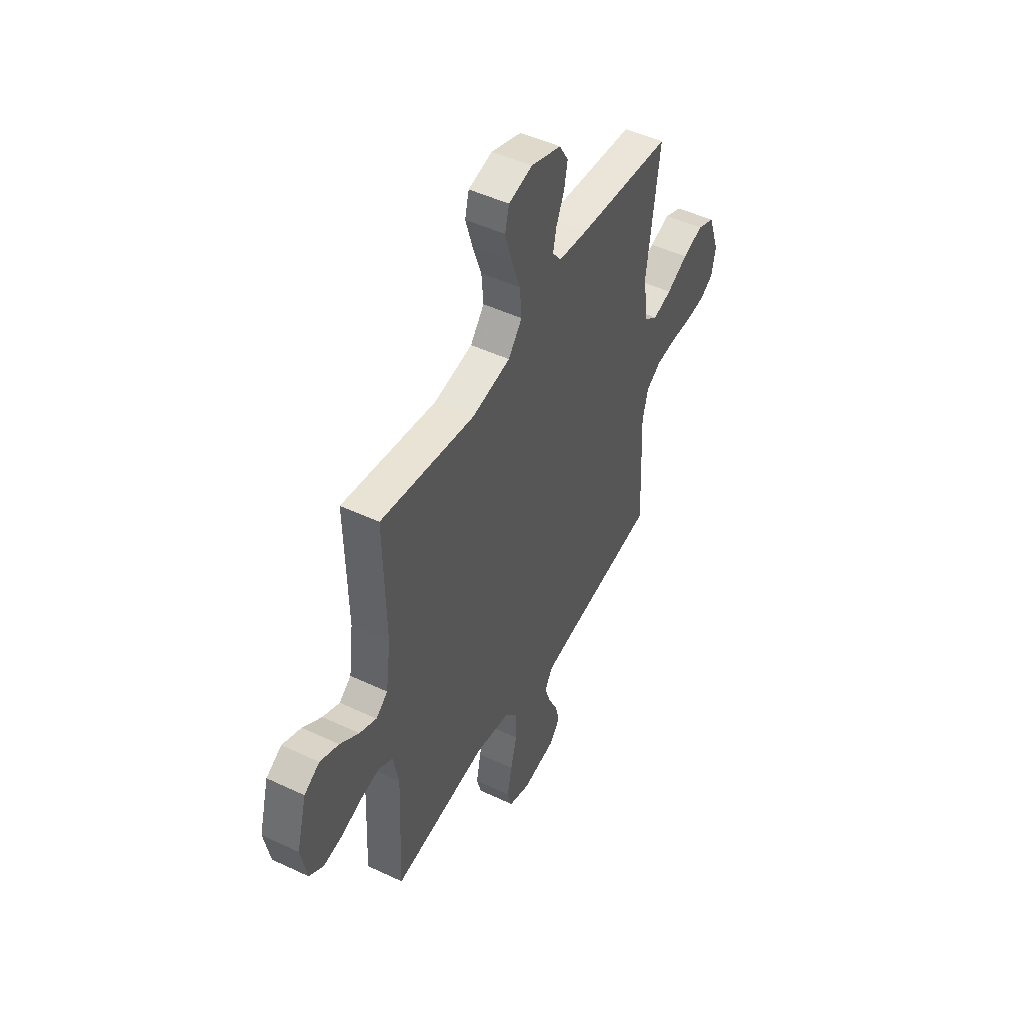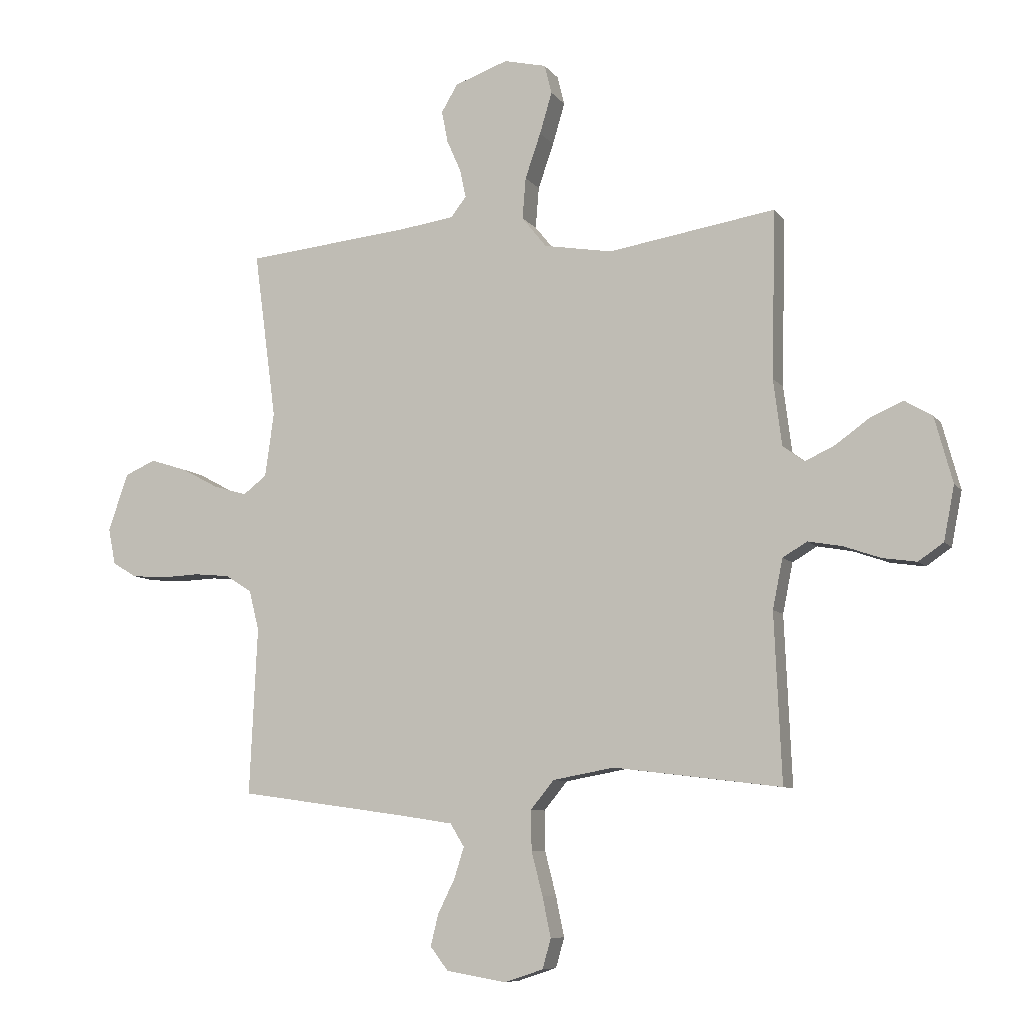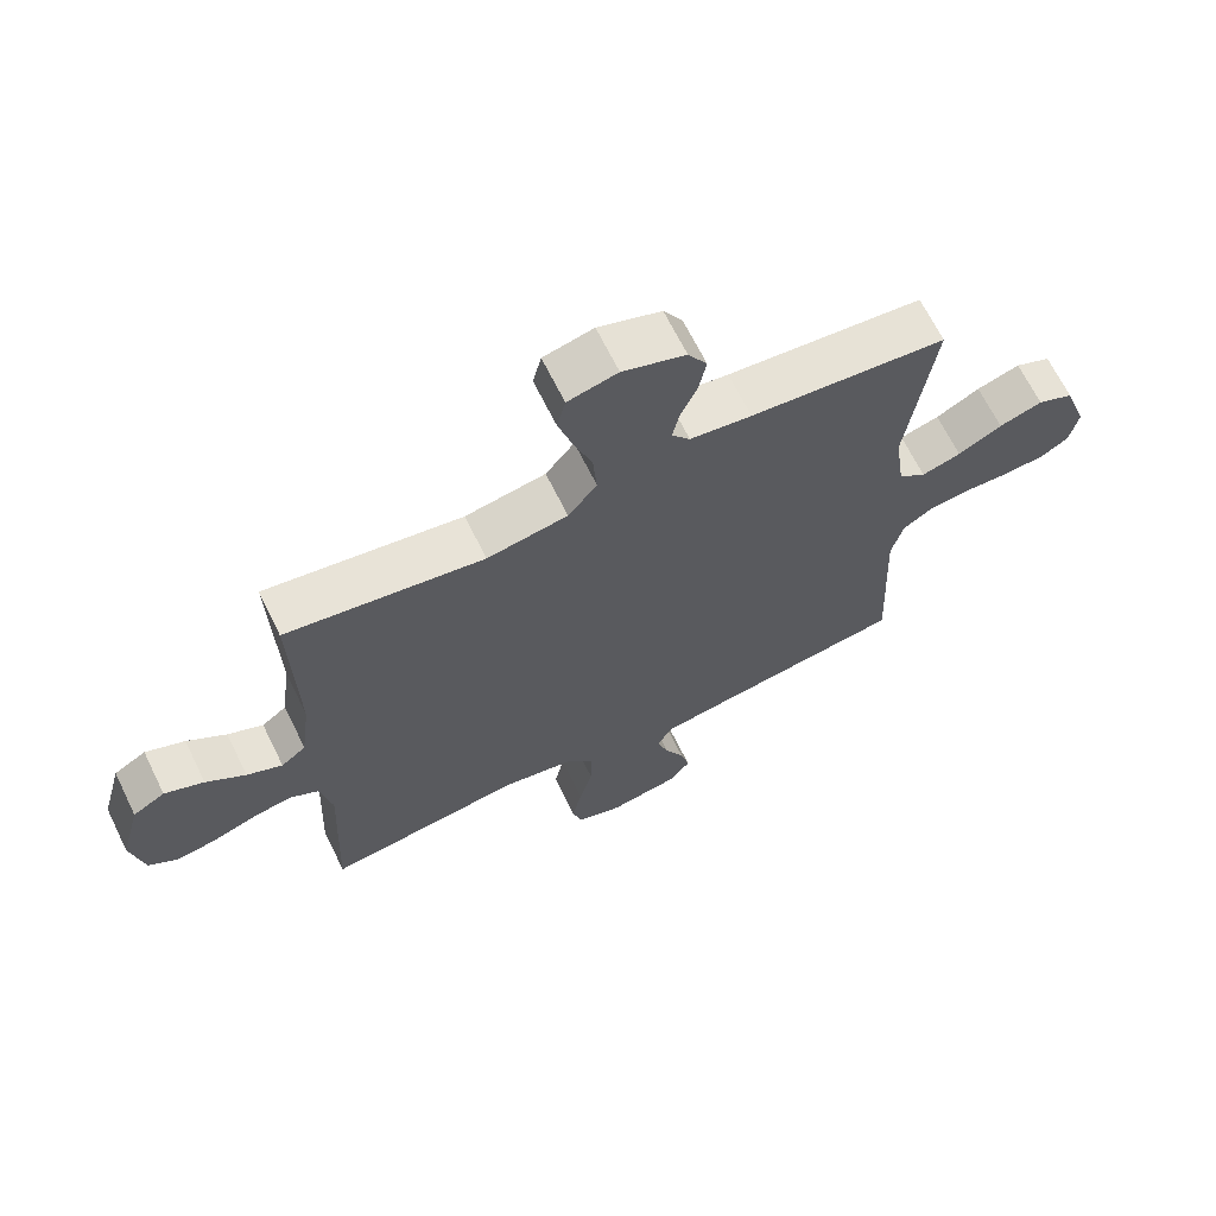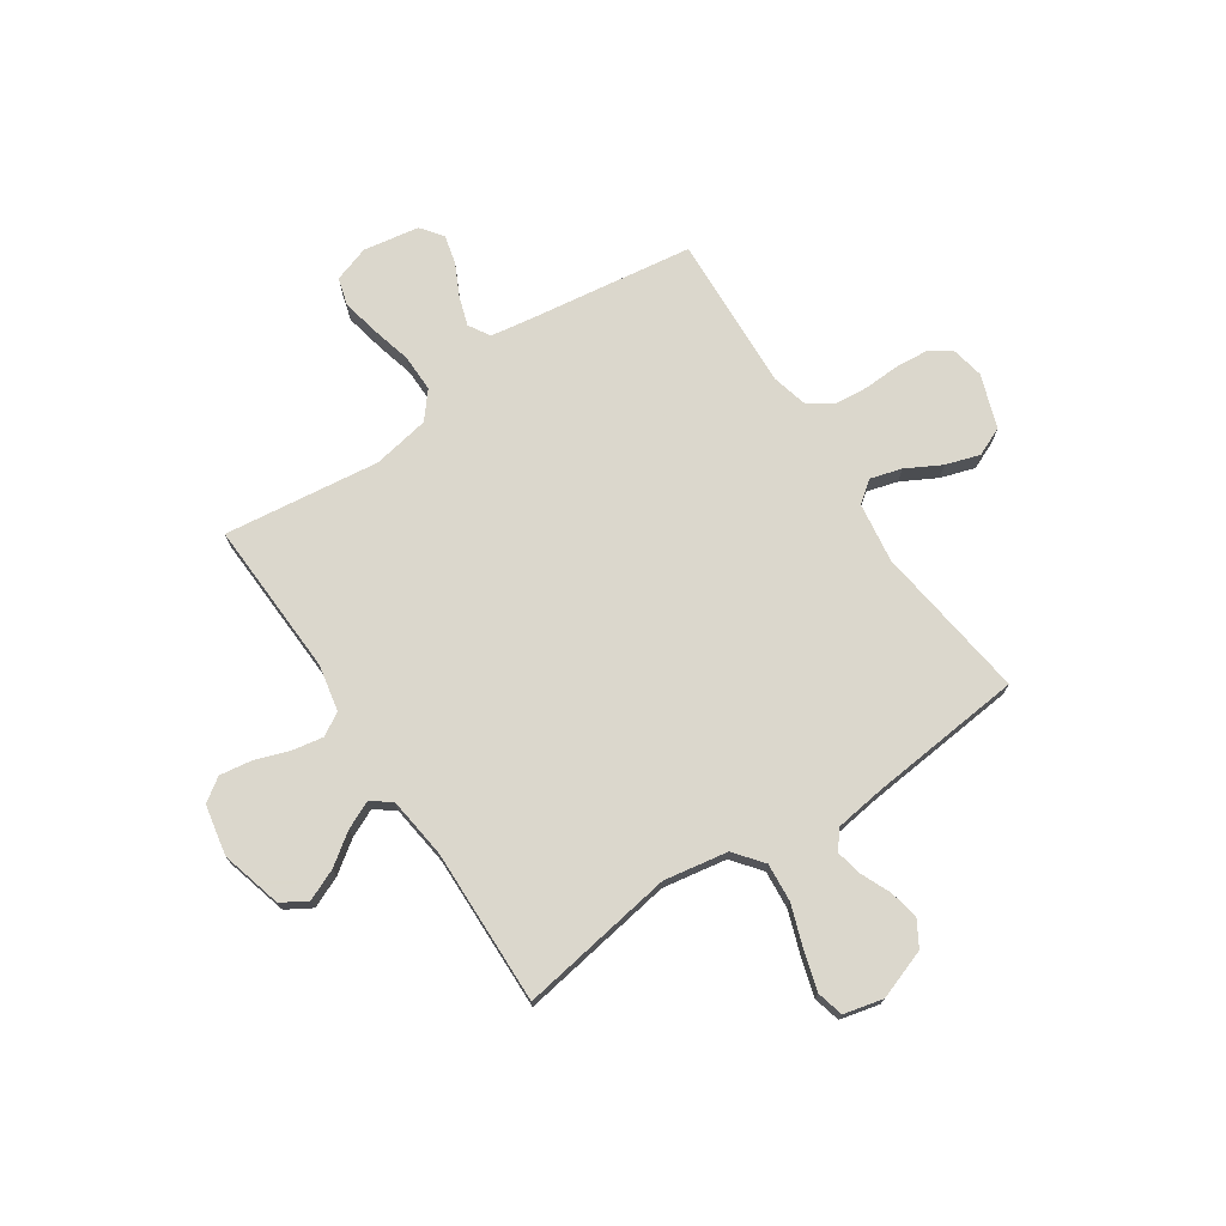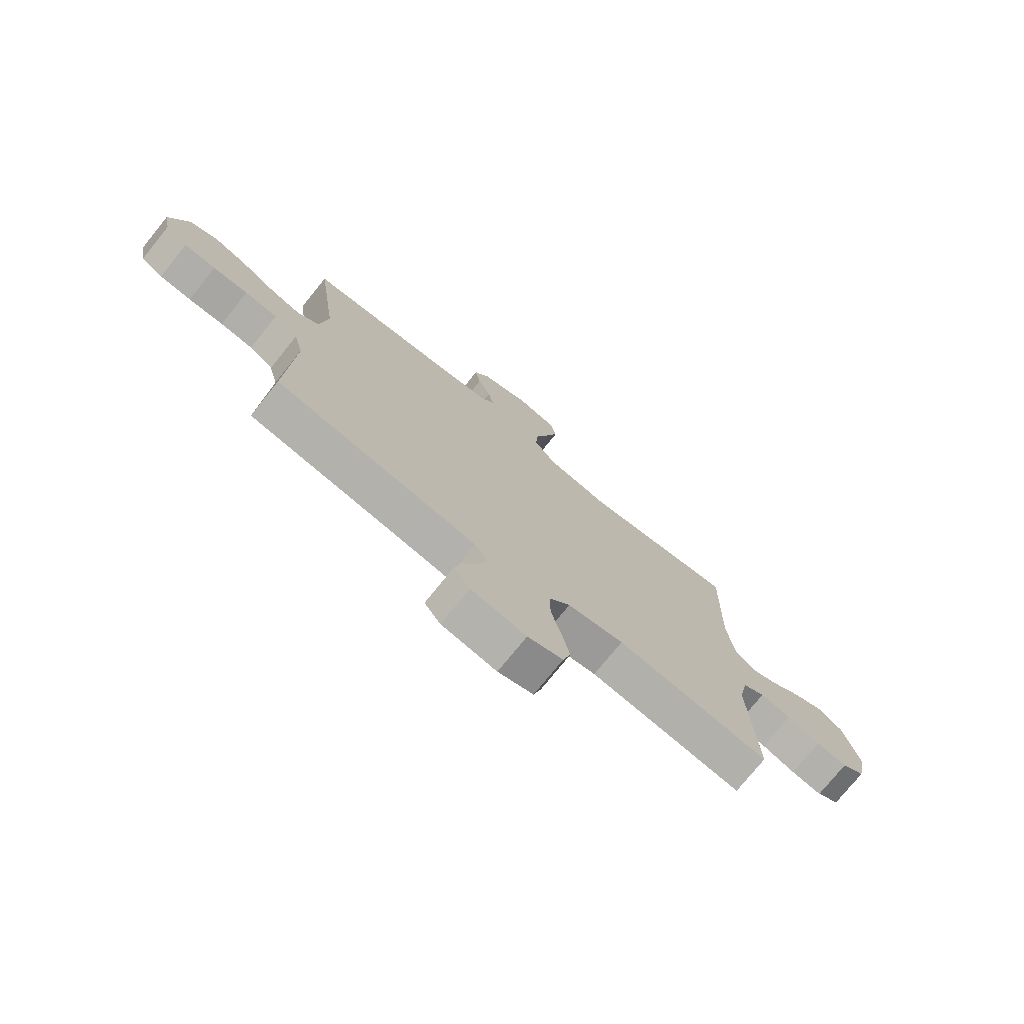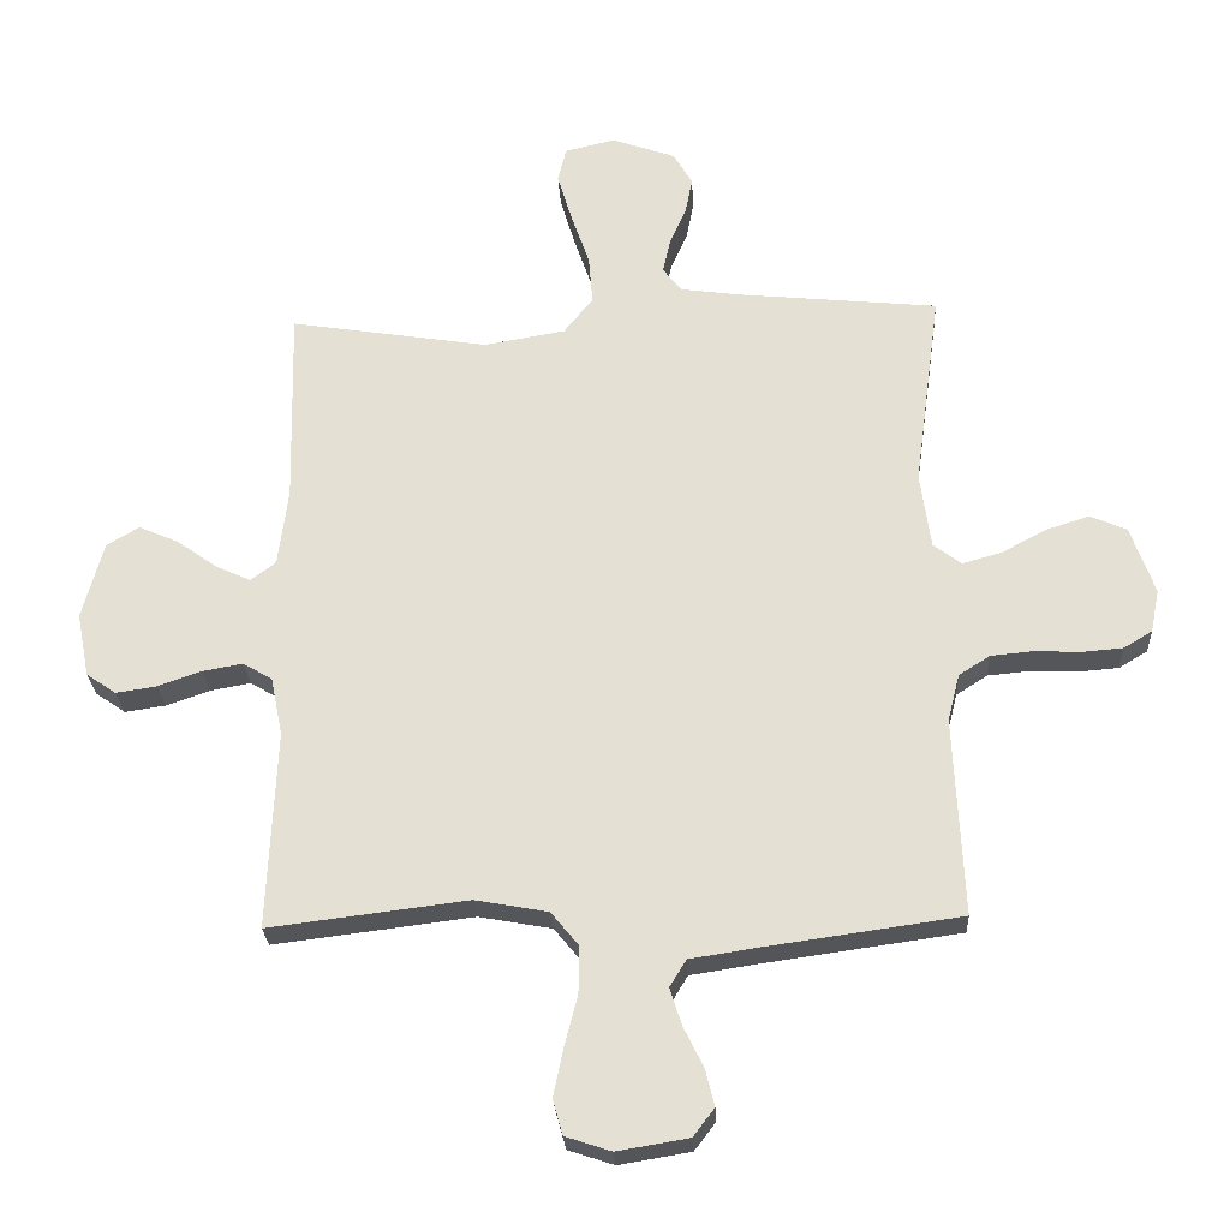
<metadata>
{"format":"obj","ext":"obj","renderer":"f3d","projection":"perspective","resolution":1024,"background":"white","views":[{"elev":48.8,"azim":-62.3,"up":"+Z"},{"elev":-8.2,"azim":-159.5,"up":"+Z"},{"elev":67.0,"azim":-26.2,"up":"+Z"},{"elev":73.4,"azim":-33.7,"up":"+Y"},{"elev":-75.4,"azim":141.1,"up":"+Z"},{"elev":-25.7,"azim":3.0,"up":"+Z"}]}
</metadata>
<code>
v 0.5 0.07 0.5
v 0.46 0.07 0.2
v 0.476 0.07 0.085
v 0.518 0.07 0.053
v 0.578 0.07 0.07
v 0.645 0.07 0.106
v 0.711 0.07 0.127
v 0.766 0.07 0.103
v 0.802 0.07 0
v 0.789 0.07 -0.065
v 0.746 0.07 -0.091
v 0.684 0.07 -0.096
v 0.615 0.07 -0.093
v 0.551 0.07 -0.099
v 0.504 0.07 -0.129
v 0.486 0.07 -0.2
v 0.5 0.07 -0.5
v 0.2 0.07 -0.542
v 0.103 0.07 -0.557
v 0.078 0.07 -0.598
v 0.096 0.07 -0.654
v 0.126 0.07 -0.715
v 0.14 0.07 -0.771
v 0.108 0.07 -0.813
v 0 0.07 -0.831
v -0.069 0.07 -0.808
v -0.084 0.07 -0.755
v -0.069 0.07 -0.683
v -0.049 0.07 -0.605
v -0.048 0.07 -0.534
v -0.09 0.07 -0.483
v -0.2 0.07 -0.463
v -0.5 0.07 -0.5
v -0.487 0.07 -0.2
v -0.505 0.07 -0.111
v -0.549 0.07 -0.085
v -0.61 0.07 -0.096
v -0.676 0.07 -0.119
v -0.737 0.07 -0.128
v -0.782 0.07 -0.097
v -0.801 0.07 0
v -0.769 0.07 0.118
v -0.72 0.07 0.147
v -0.66 0.07 0.121
v -0.6 0.07 0.078
v -0.546 0.07 0.053
v -0.508 0.07 0.082
v -0.493 0.07 0.2
v -0.5 0.07 0.5
v -0.2 0.07 0.452
v -0.077 0.07 0.473
v -0.033 0.07 0.528
v -0.039 0.07 0.602
v -0.067 0.07 0.683
v -0.089 0.07 0.757
v -0.076 0.07 0.809
v 0 0.07 0.827
v 0.096 0.07 0.793
v 0.125 0.07 0.744
v 0.114 0.07 0.687
v 0.089 0.07 0.63
v 0.078 0.07 0.579
v 0.106 0.07 0.543
v 0.2 0.07 0.53
v 0.5 0 0.5
v 0.46 0 0.2
v 0.476 0 0.085
v 0.518 0 0.053
v 0.578 0 0.07
v 0.645 0 0.106
v 0.711 0 0.127
v 0.766 0 0.103
v 0.802 0 0
v 0.789 0 -0.065
v 0.746 0 -0.091
v 0.684 0 -0.096
v 0.615 0 -0.093
v 0.551 0 -0.099
v 0.504 0 -0.129
v 0.486 0 -0.2
v 0.5 0 -0.5
v 0.2 0 -0.542
v 0.103 0 -0.557
v 0.078 0 -0.598
v 0.096 0 -0.654
v 0.126 0 -0.715
v 0.14 0 -0.771
v 0.108 0 -0.813
v 0 0 -0.831
v -0.069 0 -0.808
v -0.084 0 -0.755
v -0.069 0 -0.683
v -0.049 0 -0.605
v -0.048 0 -0.534
v -0.09 0 -0.483
v -0.2 0 -0.463
v -0.5 0 -0.5
v -0.487 0 -0.2
v -0.505 0 -0.111
v -0.549 0 -0.085
v -0.61 0 -0.096
v -0.676 0 -0.119
v -0.737 0 -0.128
v -0.782 0 -0.097
v -0.801 0 0
v -0.769 0 0.118
v -0.72 0 0.147
v -0.66 0 0.121
v -0.6 0 0.078
v -0.546 0 0.053
v -0.508 0 0.082
v -0.493 0 0.2
v -0.5 0 0.5
v -0.2 0 0.452
v -0.077 0 0.473
v -0.033 0 0.528
v -0.039 0 0.602
v -0.067 0 0.683
v -0.089 0 0.757
v -0.076 0 0.809
v 0 0 0.827
v 0.096 0 0.793
v 0.125 0 0.744
v 0.114 0 0.687
v 0.089 0 0.63
v 0.078 0 0.579
v 0.106 0 0.543
v 0.2 0 0.53
f 59 60 61
f 58 59 61
f 57 58 61
f 56 57 61
f 55 56 61
f 54 55 61
f 53 54 61
f 52 53 61 62
f 51 52 62 63
f 48 49 50
f 47 48 50 51
f 43 44 45
f 42 43 45
f 41 42 45
f 40 41 45
f 39 40 45
f 38 39 45
f 37 38 45
f 36 37 45 46
f 35 36 46 47
f 32 33 34
f 51 63 64
f 47 51 64
f 35 47 64
f 34 35 64
f 32 34 64
f 31 32 64
f 27 28 29
f 26 27 29
f 25 26 29
f 24 25 29
f 23 24 29
f 22 23 29
f 21 22 29
f 16 17 18
f 15 16 18 19
f 11 12 13
f 10 11 13
f 9 10 13
f 8 9 13
f 7 8 13
f 6 7 13
f 5 6 13
f 4 5 13 14
f 3 4 14 15
f 64 1 2
f 31 64 2
f 30 31 2
f 20 21 29 30
f 30 2 3
f 20 30 3
f 19 20 3
f 3 15 19
f 125 124 123
f 125 123 122
f 125 122 121
f 125 121 120
f 125 120 119
f 125 119 118
f 125 118 117
f 126 125 117 116
f 127 126 116 115
f 114 113 112
f 115 114 112 111
f 109 108 107
f 109 107 106
f 109 106 105
f 109 105 104
f 109 104 103
f 109 103 102
f 109 102 101
f 110 109 101 100
f 111 110 100 99
f 98 97 96
f 128 127 115
f 128 115 111
f 128 111 99
f 128 99 98
f 128 98 96
f 128 96 95
f 93 92 91
f 93 91 90
f 93 90 89
f 93 89 88
f 93 88 87
f 93 87 86
f 93 86 85
f 82 81 80
f 83 82 80 79
f 77 76 75
f 77 75 74
f 77 74 73
f 77 73 72
f 77 72 71
f 77 71 70
f 77 70 69
f 78 77 69 68
f 79 78 68 67
f 66 65 128
f 66 128 95
f 66 95 94
f 94 93 85 84
f 67 66 94
f 67 94 84
f 67 84 83
f 83 79 67
f 1 65 66 2
f 2 66 67 3
f 3 67 68 4
f 4 68 69 5
f 5 69 70 6
f 6 70 71 7
f 7 71 72 8
f 8 72 73 9
f 9 73 74 10
f 10 74 75 11
f 11 75 76 12
f 12 76 77 13
f 13 77 78 14
f 14 78 79 15
f 15 79 80 16
f 16 80 81 17
f 17 81 82 18
f 18 82 83 19
f 19 83 84 20
f 20 84 85 21
f 21 85 86 22
f 22 86 87 23
f 23 87 88 24
f 24 88 89 25
f 25 89 90 26
f 26 90 91 27
f 27 91 92 28
f 28 92 93 29
f 29 93 94 30
f 30 94 95 31
f 31 95 96 32
f 32 96 97 33
f 33 97 98 34
f 34 98 99 35
f 35 99 100 36
f 36 100 101 37
f 37 101 102 38
f 38 102 103 39
f 39 103 104 40
f 40 104 105 41
f 41 105 106 42
f 42 106 107 43
f 43 107 108 44
f 44 108 109 45
f 45 109 110 46
f 46 110 111 47
f 47 111 112 48
f 48 112 113 49
f 49 113 114 50
f 50 114 115 51
f 51 115 116 52
f 52 116 117 53
f 53 117 118 54
f 54 118 119 55
f 55 119 120 56
f 56 120 121 57
f 57 121 122 58
f 58 122 123 59
f 59 123 124 60
f 60 124 125 61
f 61 125 126 62
f 62 126 127 63
f 63 127 128 64
f 64 128 65 1

</code>
